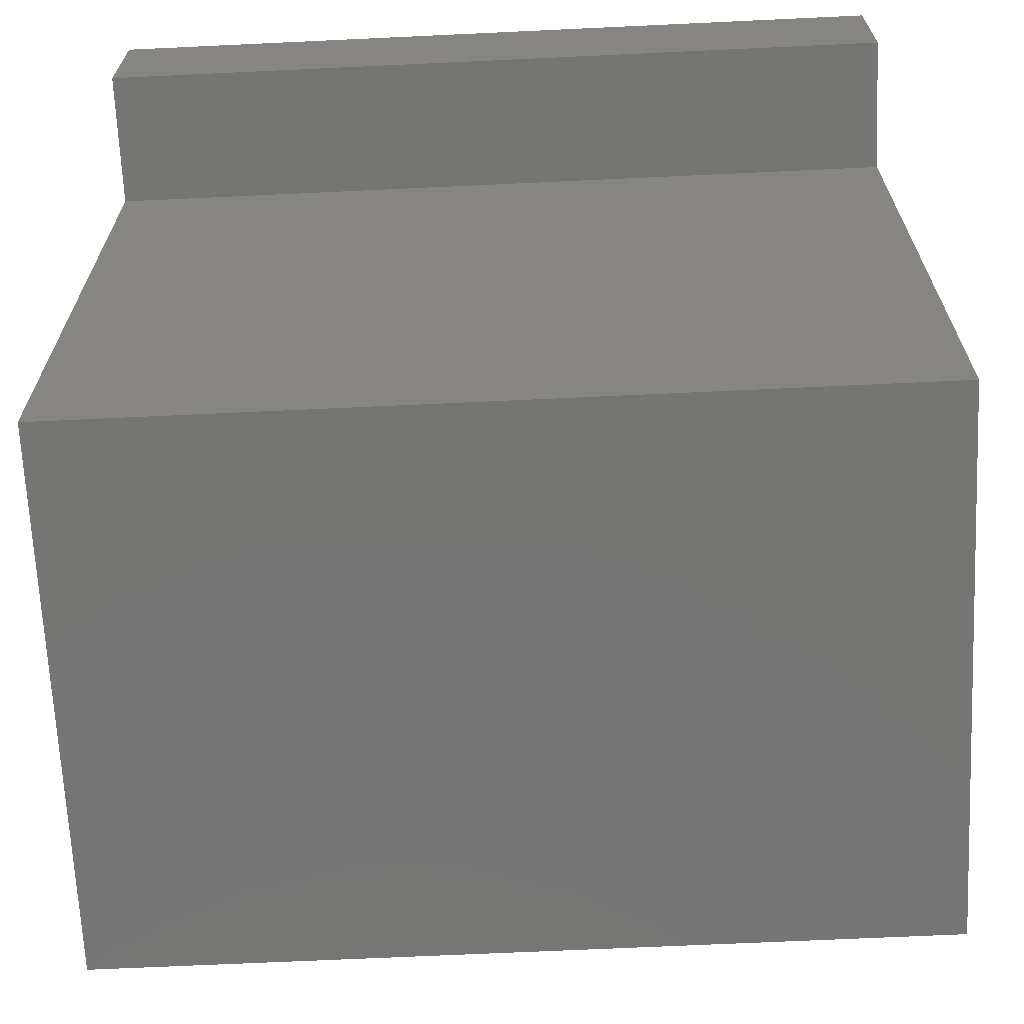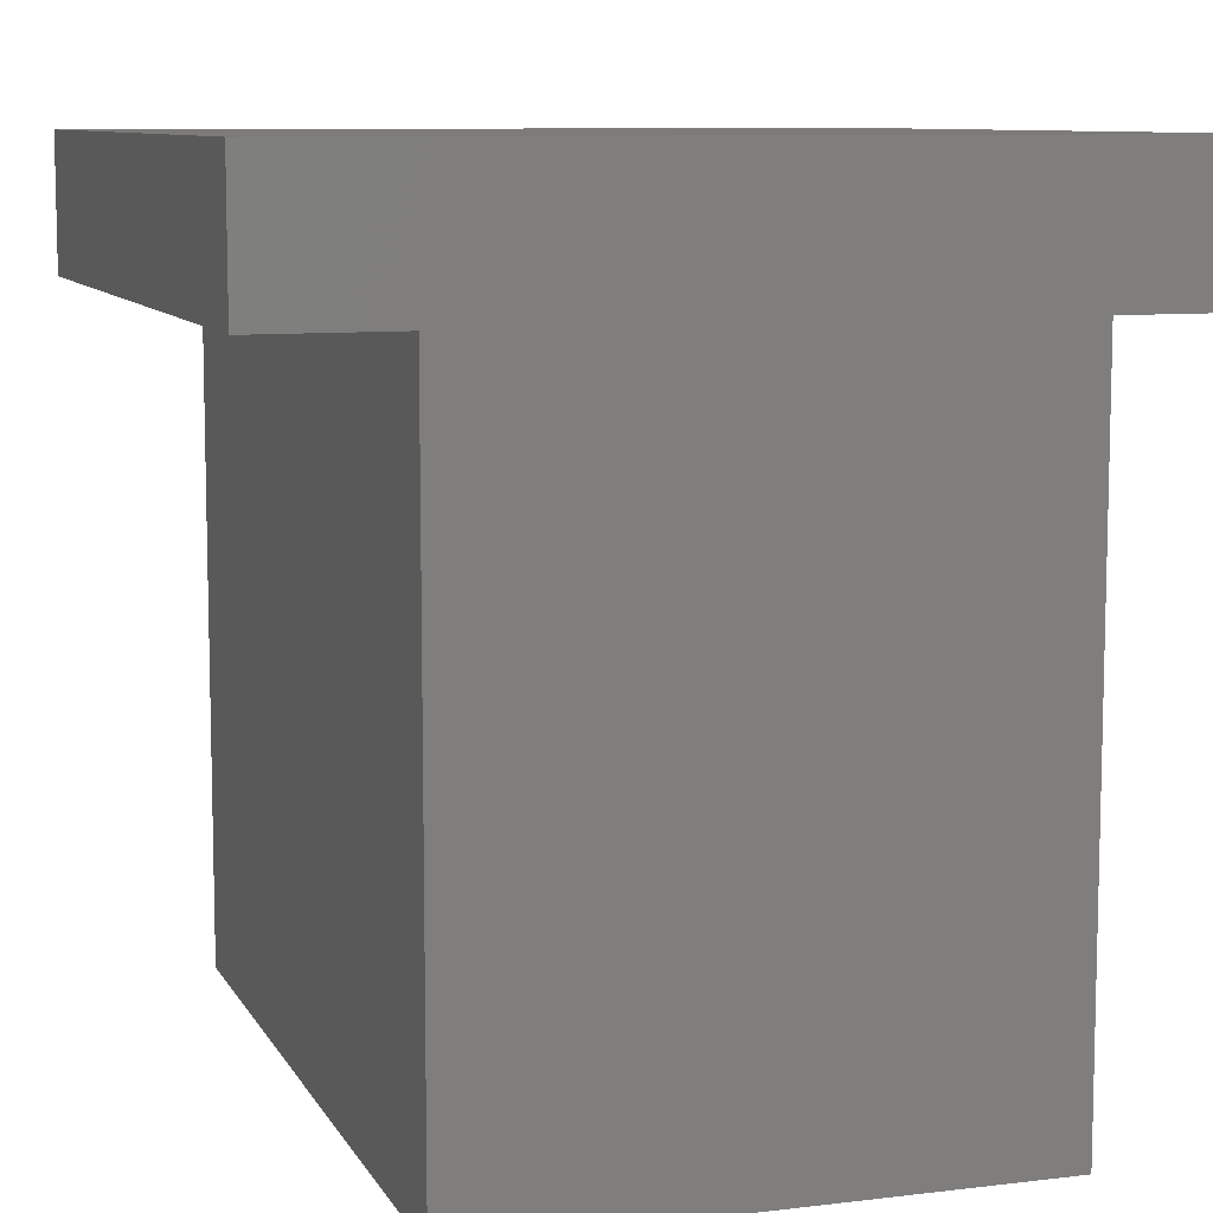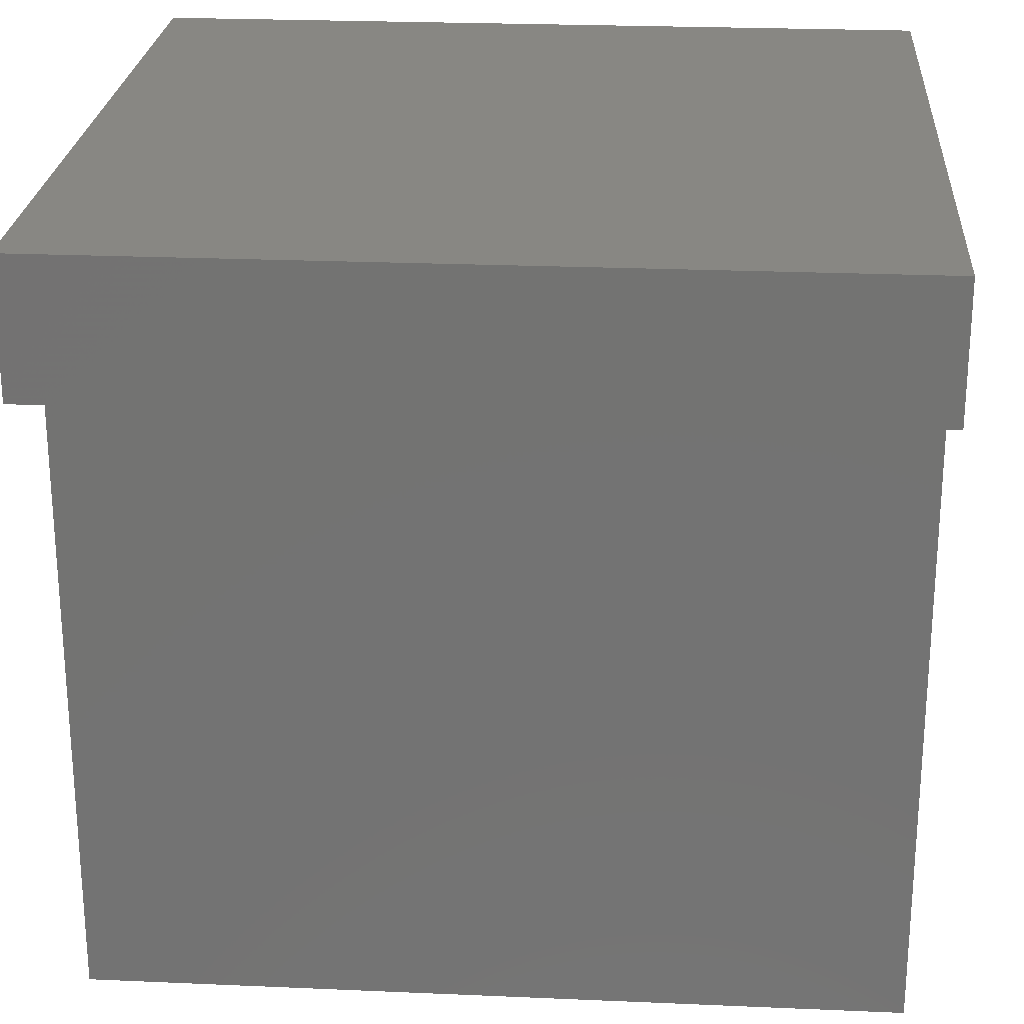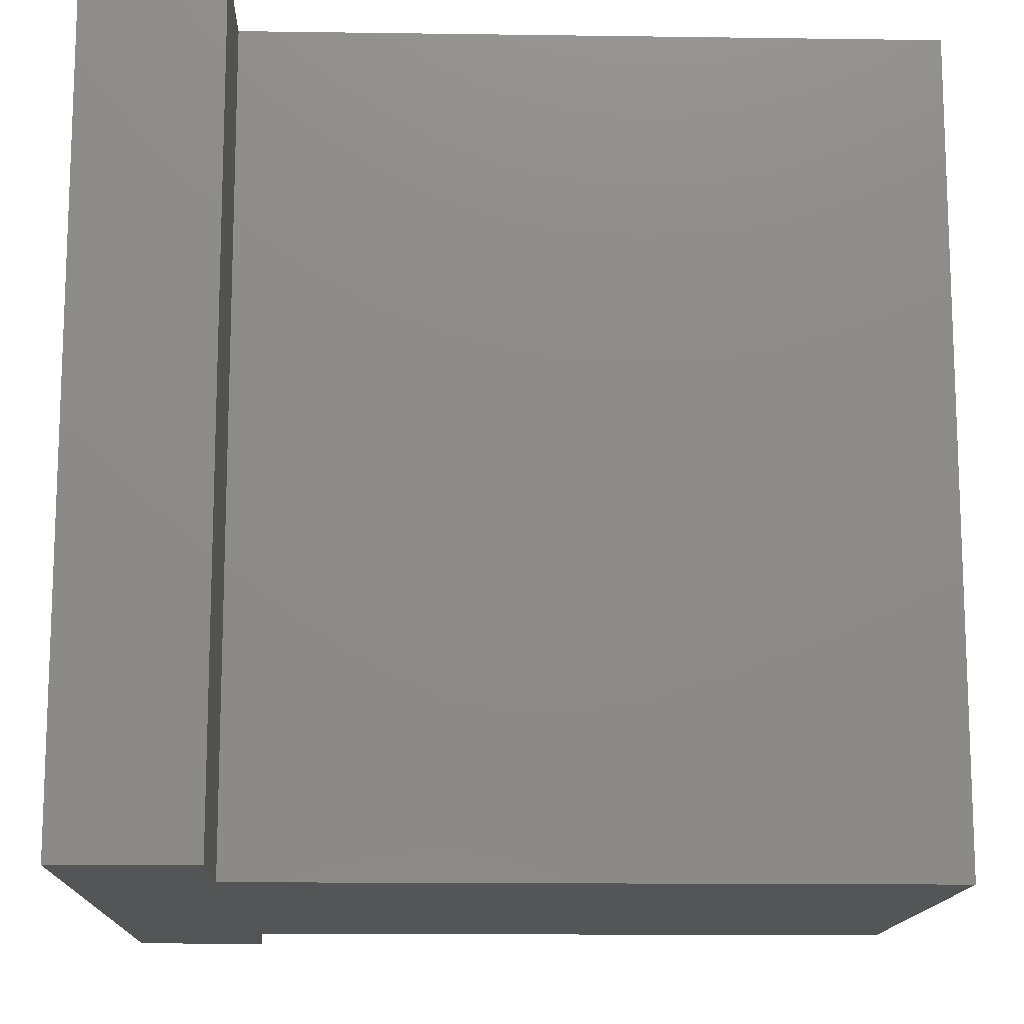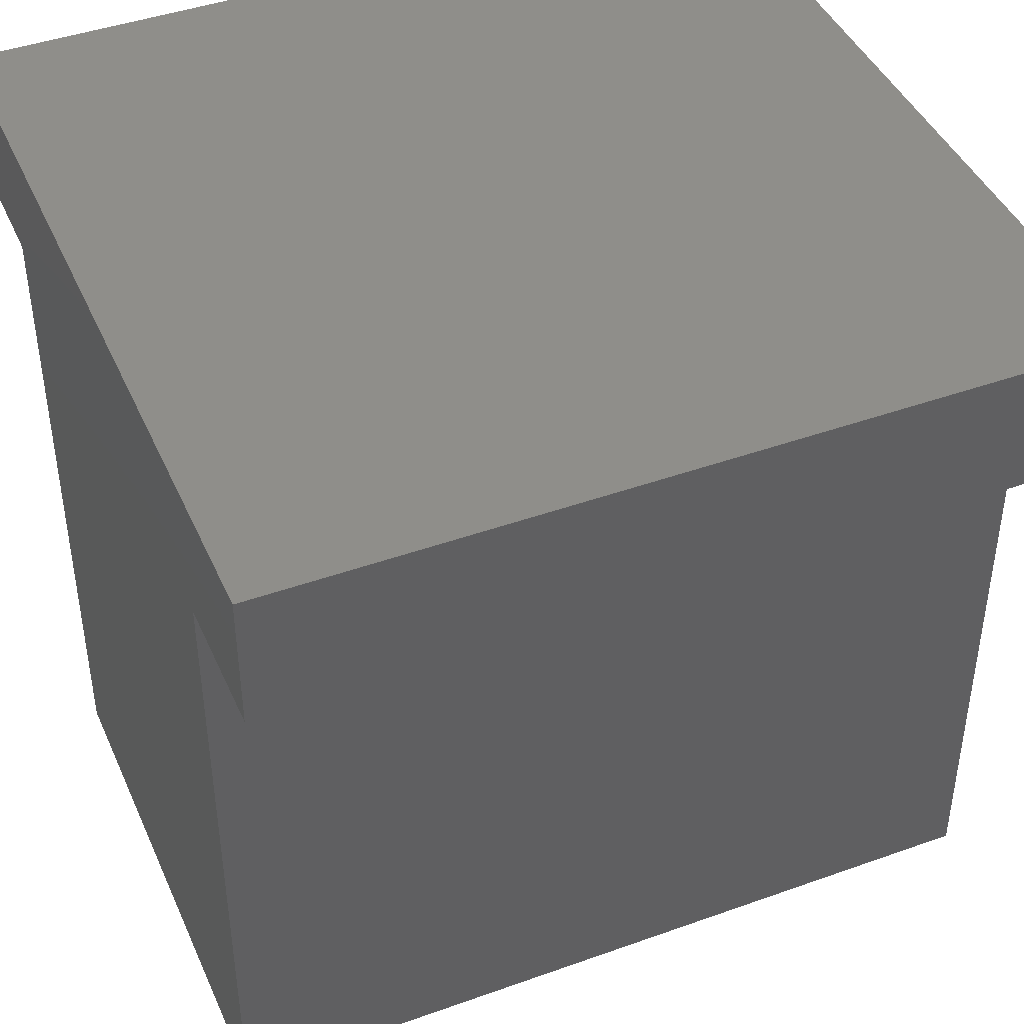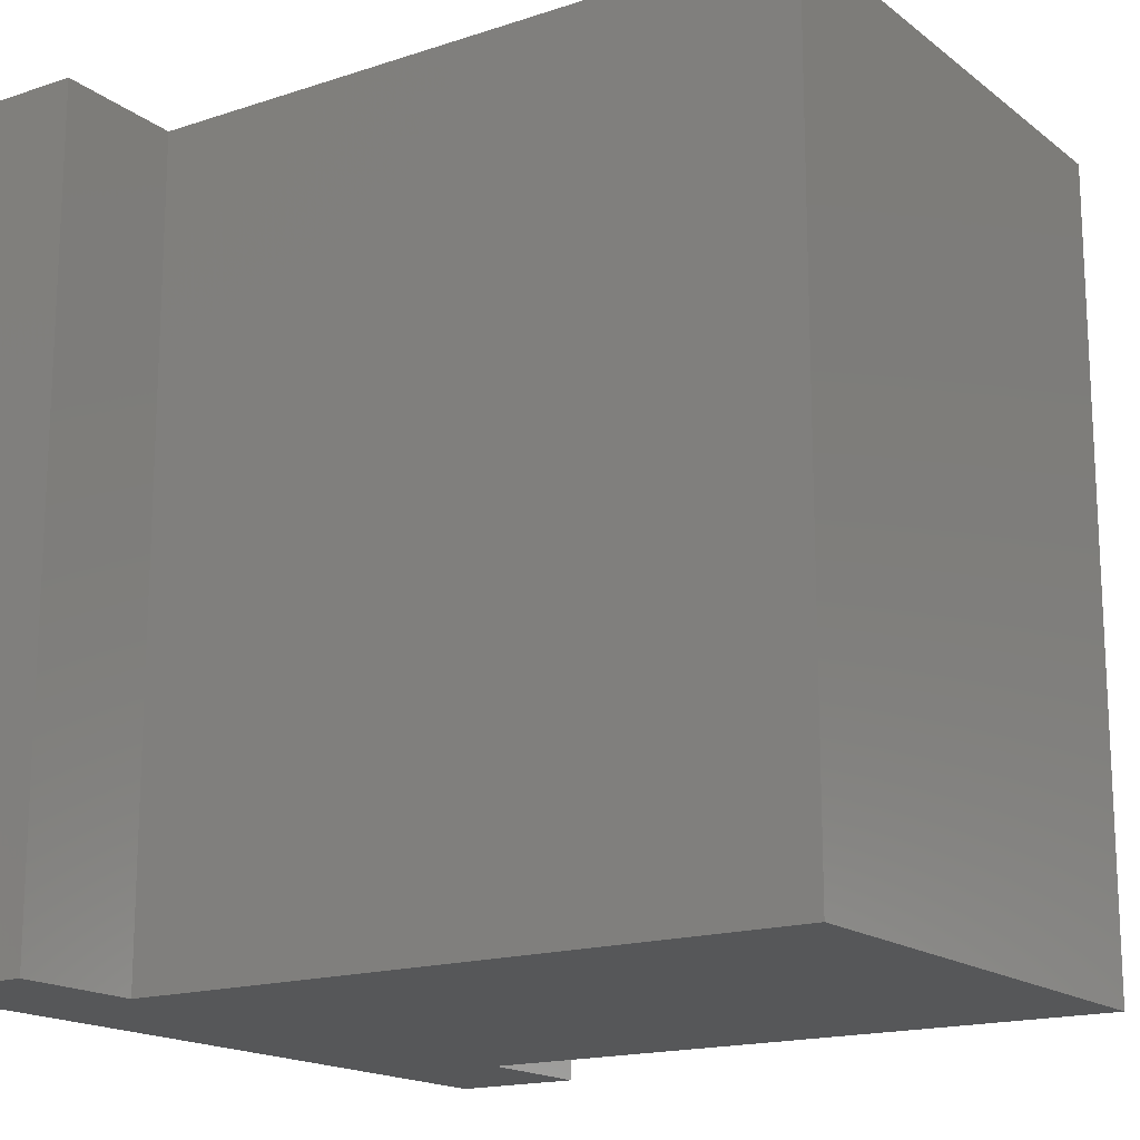
<metadata>
{"format":"stl","ext":"stl","renderer":"f3d","projection":"perspective","resolution":1024,"background":"white","views":[{"elev":-67.4,"azim":92.7,"up":"+Y"},{"elev":9.0,"azim":162.0,"up":"+Y"},{"elev":24.3,"azim":94.1,"up":"+Y"},{"elev":-13.8,"azim":-91.8,"up":"+Z"},{"elev":43.5,"azim":67.1,"up":"+Y"},{"elev":-16.8,"azim":-56.2,"up":"+Z"}]}
</metadata>
<code>
# stl→obj: 16 verts, 28 faces
v 5 3.333 -5
v 3.333 3.333 -5
v 5 5 -5
v -5 5 -5
v -3.333 3.333 -5
v 3.333 -5 -5
v -3.333 -5 -5
v -5 3.333 -5
v 5 5 5
v 3.333 3.333 5
v 5 3.333 5
v -5 5 5
v -3.333 3.333 5
v 3.333 -5 5
v -3.333 -5 5
v -5 3.333 5
f 1 2 3
f 3 2 4
f 4 2 5
f 2 6 5
f 5 6 7
f 4 5 8
f 9 10 11
f 12 10 9
f 13 10 12
f 13 14 10
f 15 14 13
f 16 13 12
f 1 10 2
f 1 11 10
f 3 11 1
f 3 9 11
f 4 9 3
f 4 12 9
f 8 12 4
f 8 16 12
f 5 16 8
f 5 13 16
f 7 13 5
f 7 15 13
f 6 15 7
f 6 14 15
f 2 14 6
f 2 10 14

</code>
